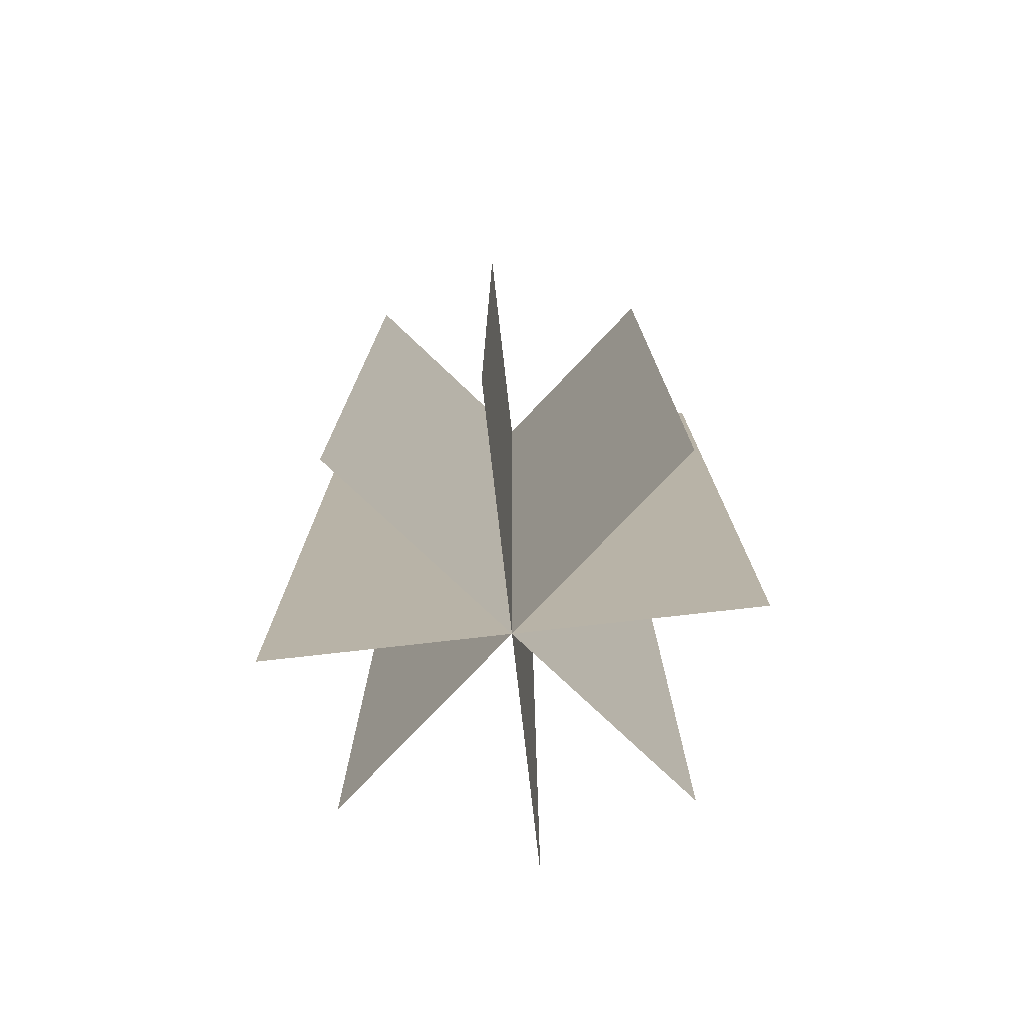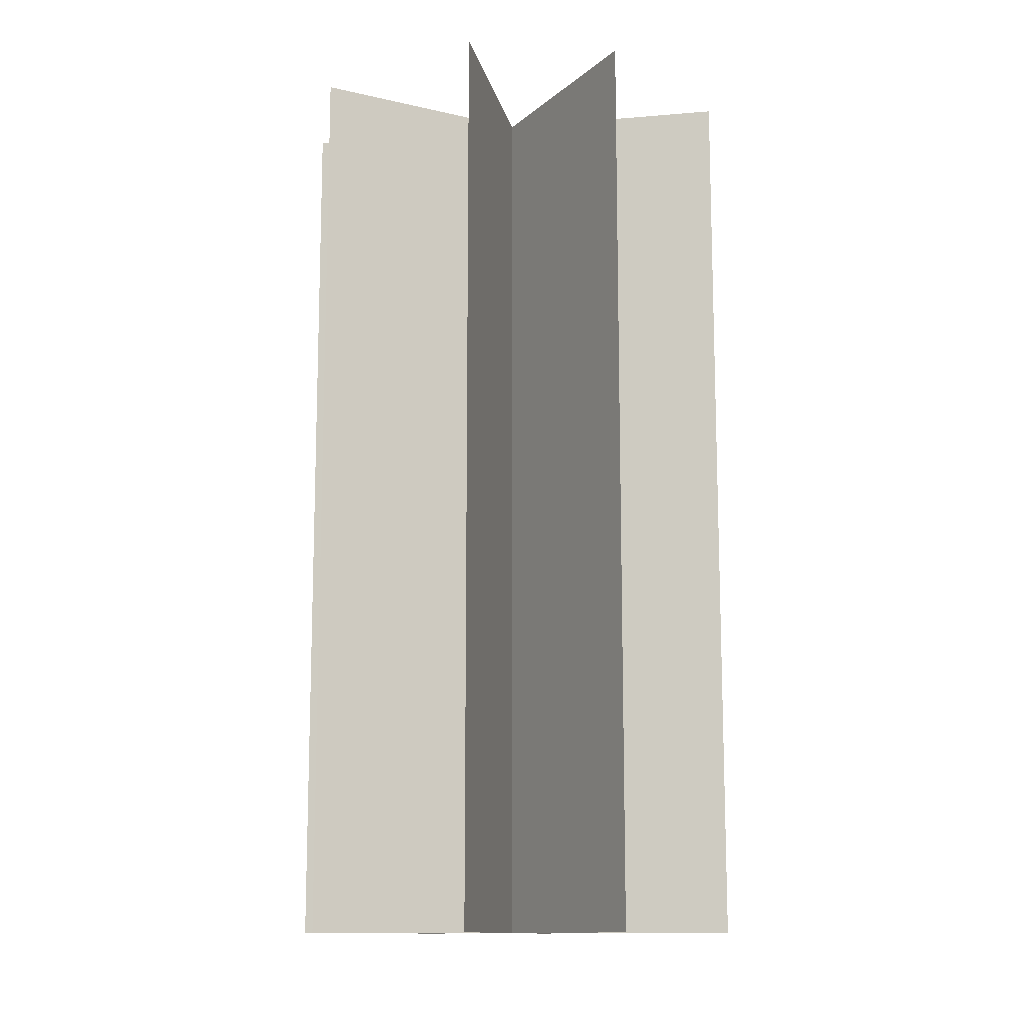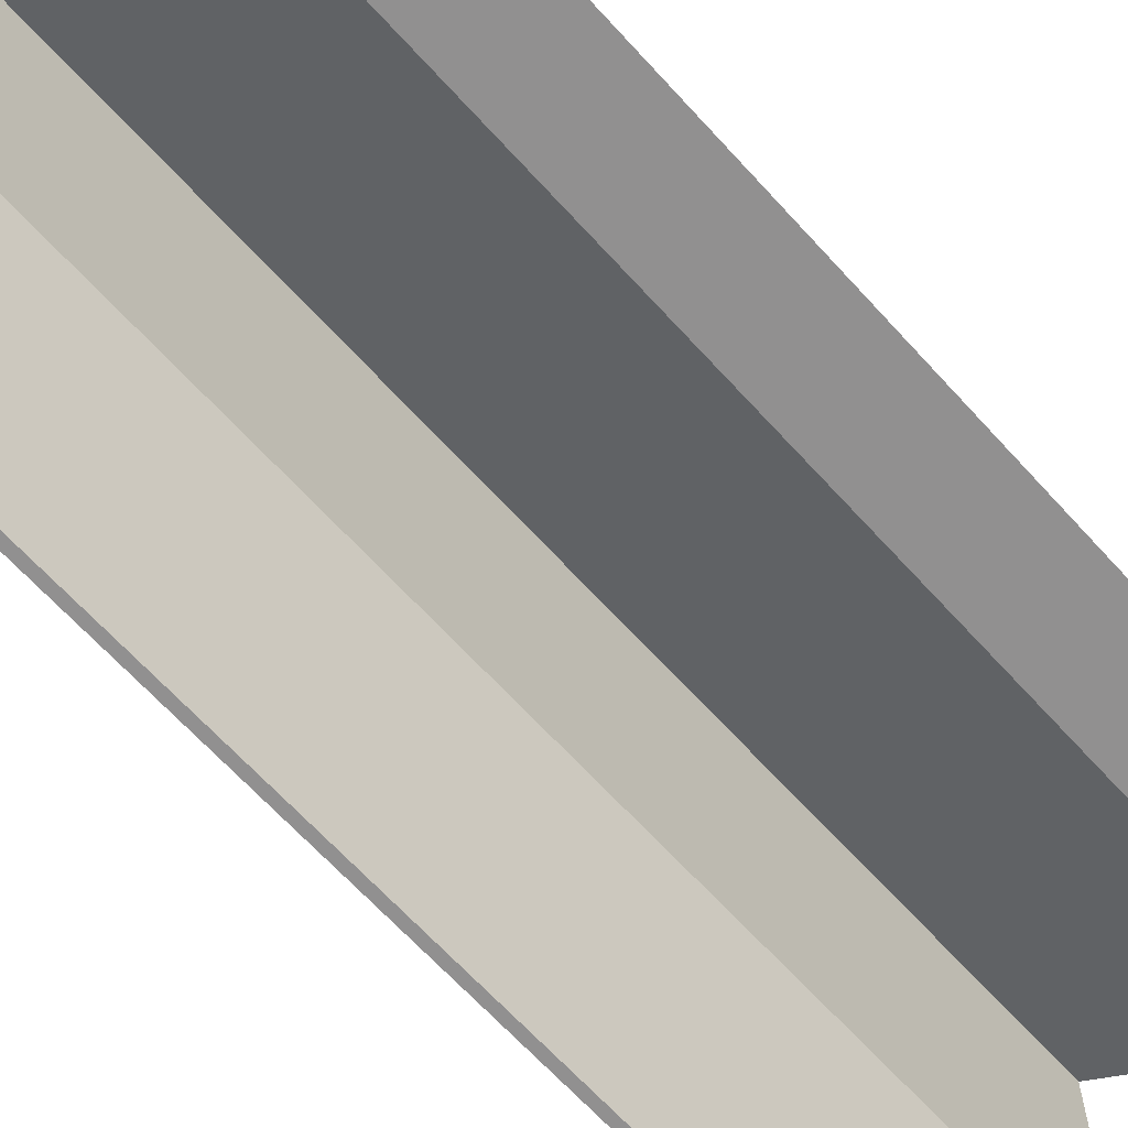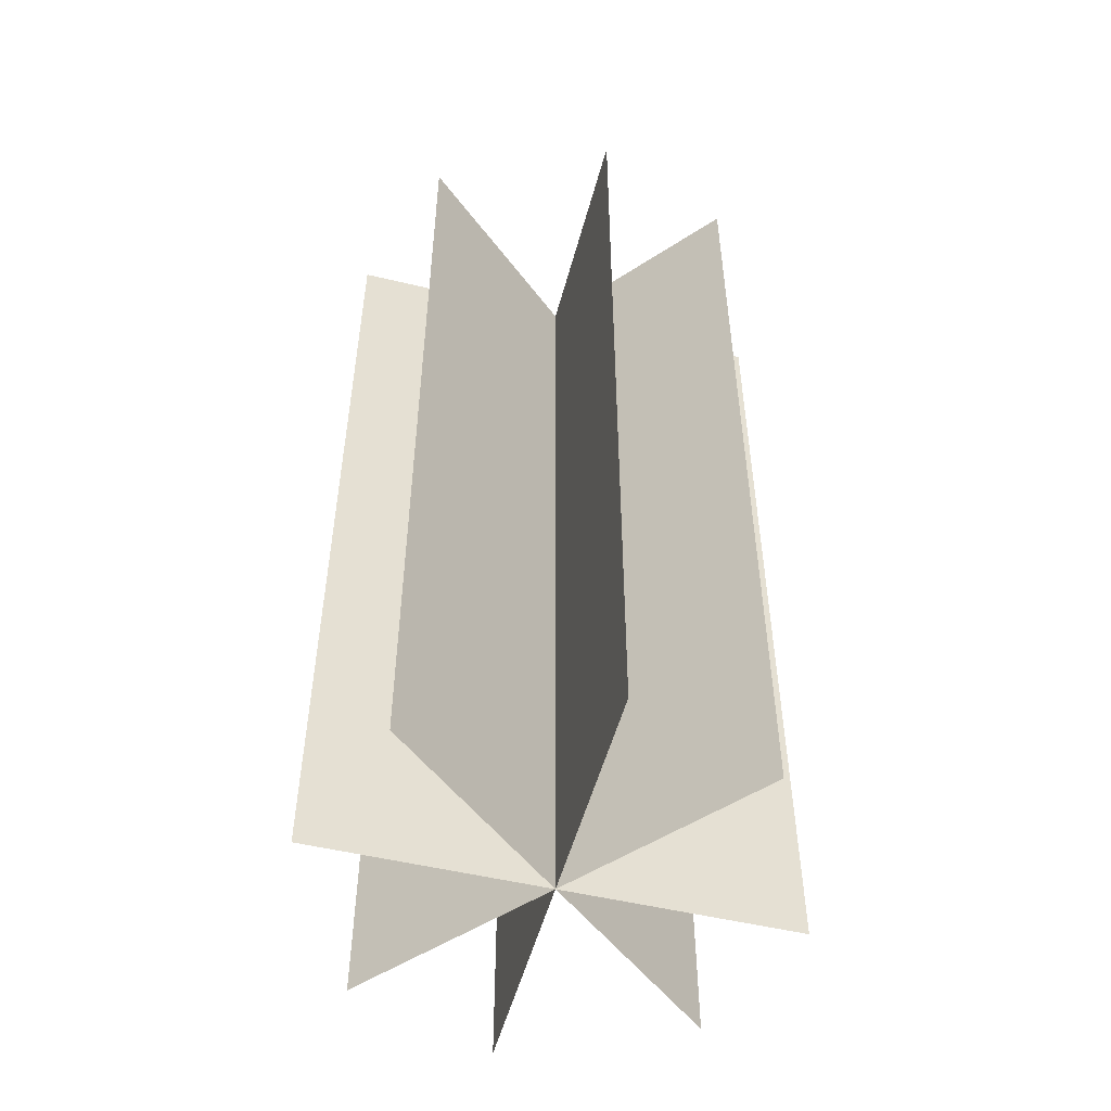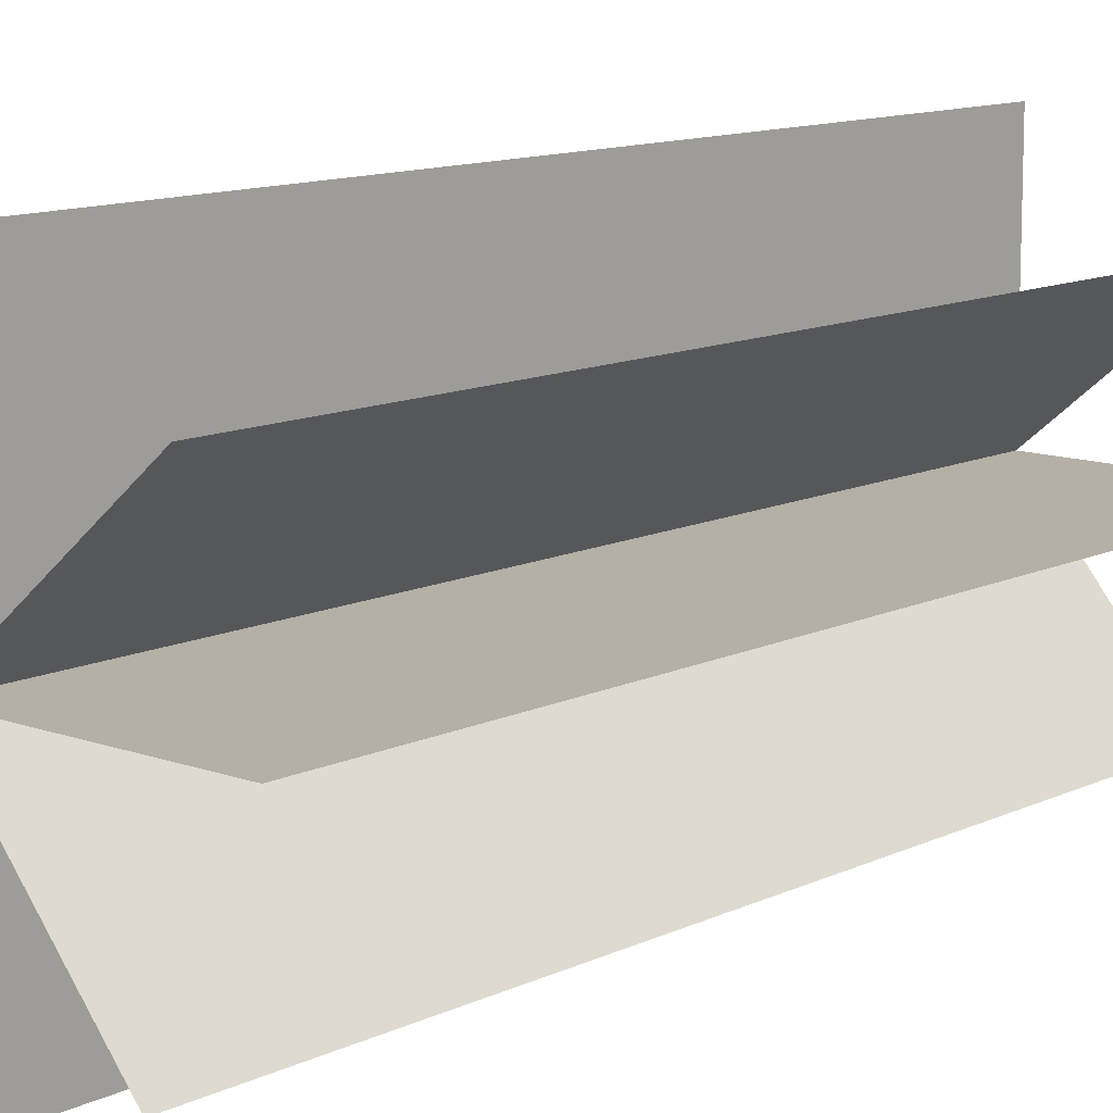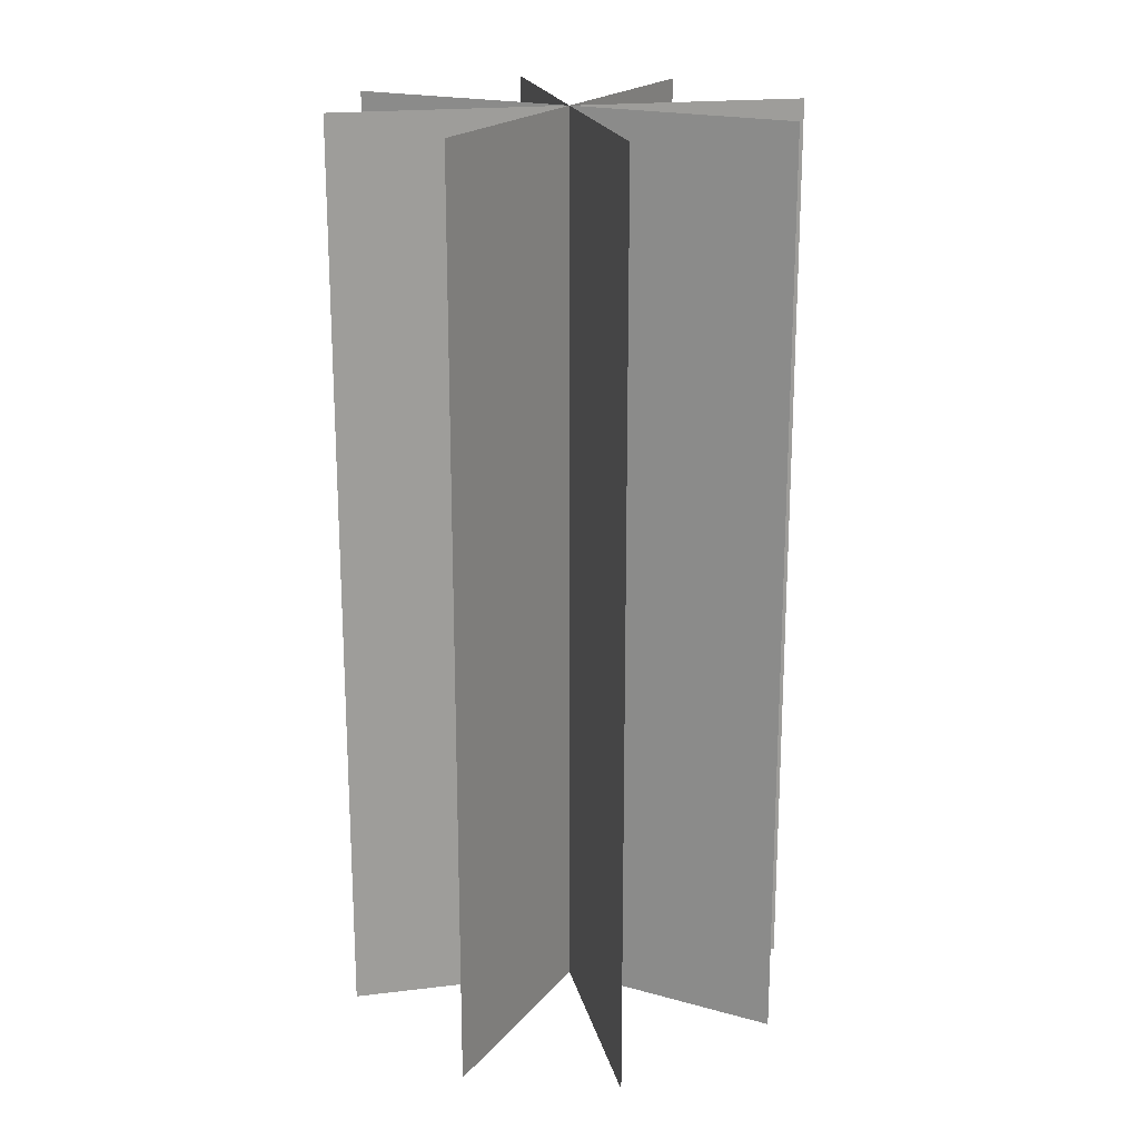
<metadata>
{"format":"obj","ext":"obj","renderer":"f3d","projection":"perspective","resolution":1024,"background":"white","views":[{"elev":-76.4,"azim":-173.5,"up":"+Y"},{"elev":-12.4,"azim":151.4,"up":"+Y"},{"elev":-65.8,"azim":-137.8,"up":"+Z"},{"elev":-51.4,"azim":35.4,"up":"+Y"},{"elev":11.7,"azim":41.3,"up":"+Z"},{"elev":19.7,"azim":77.3,"up":"+Y"}]}
</metadata>
<code>
g Details (2)
v 0.25 1 -4.371e-08
v 0.25 -3.815e-08 -4.371e-08
v -0.25 -3.815e-08 -4.371e-08
v -0.25 1 -4.371e-08
v -0.25 1 2.186e-08
v -0.25 -3.815e-08 -6.557e-08
v 0.25 -3.815e-08 -2.186e-08
v 0.25 1 6.557e-08
v 3.278e-08 1 0.25
v -1.093e-08 -3.815e-08 0.25
v 1.093e-08 -3.815e-08 -0.25
v 5.464e-08 1 -0.25
v -1.093e-08 1 -0.25
v 3.278e-08 -3.815e-08 -0.25
v -3.278e-08 -3.815e-08 0.25
v -7.649e-08 1 0.25
v -0.1607 1 0.1915
v -0.1607 -3.815e-08 0.1915
v 0.1607 -3.815e-08 -0.1915
v 0.1607 1 -0.1915
v 0.1607 1 -0.1915
v 0.1607 -3.815e-08 -0.1915
v -0.1607 -3.815e-08 0.1915
v -0.1607 1 0.1915
v 0.1915 1 0.1607
v 0.1915 -3.815e-08 0.1607
v -0.1915 -3.815e-08 -0.1607
v -0.1915 1 -0.1607
v -0.1915 1 -0.1607
v -0.1915 -3.815e-08 -0.1607
v 0.1915 -3.815e-08 0.1607
v 0.1915 1 0.1607
f 1 2 3
f 1 3 4
f 5 6 7
f 5 7 8
f 9 10 11
f 9 11 12
f 13 14 15
f 13 15 16
f 17 18 19
f 17 19 20
f 21 22 23
f 21 23 24
f 25 26 27
f 25 27 28
f 29 30 31
f 29 31 32

</code>
